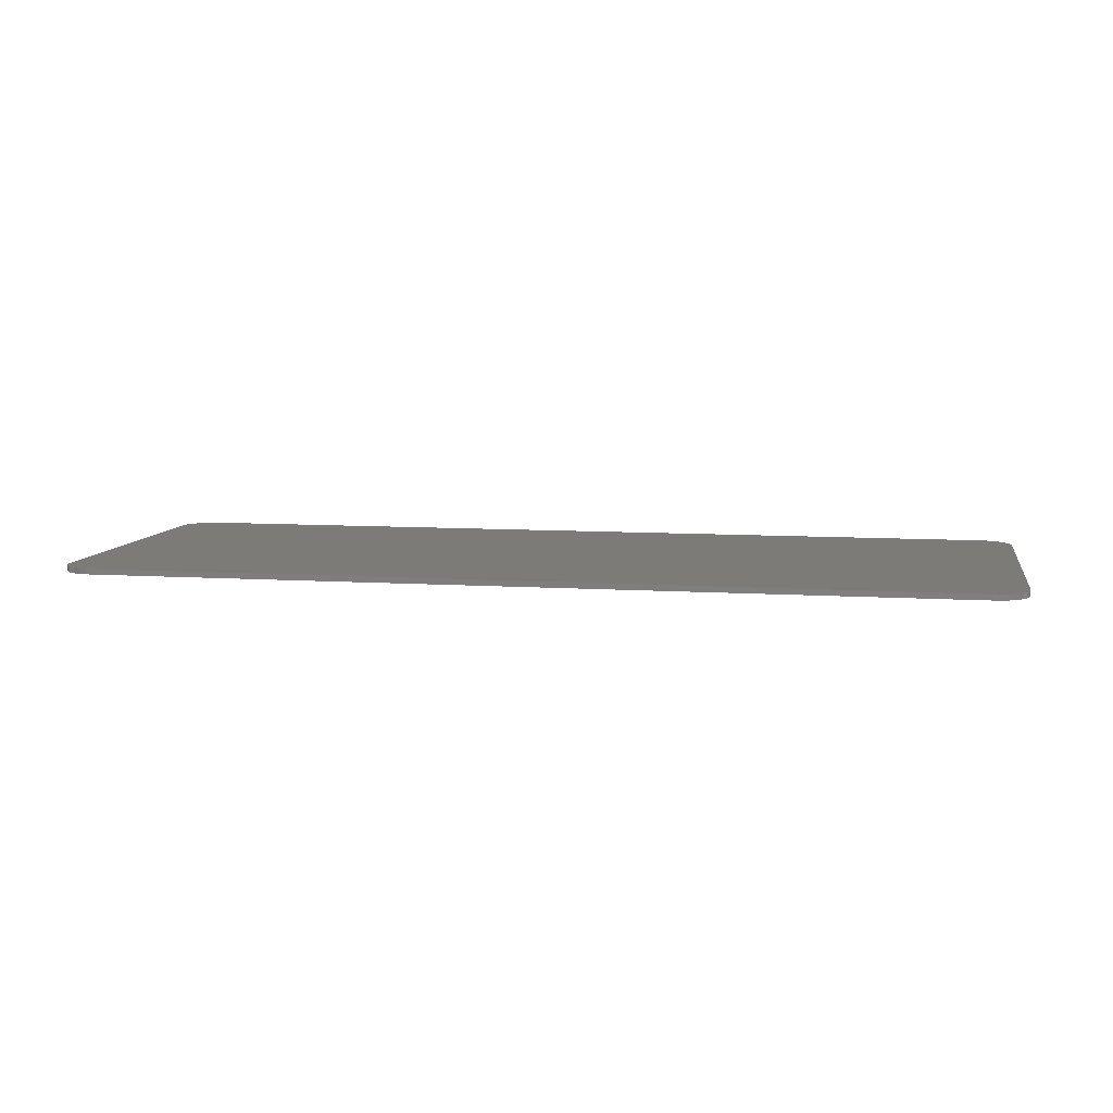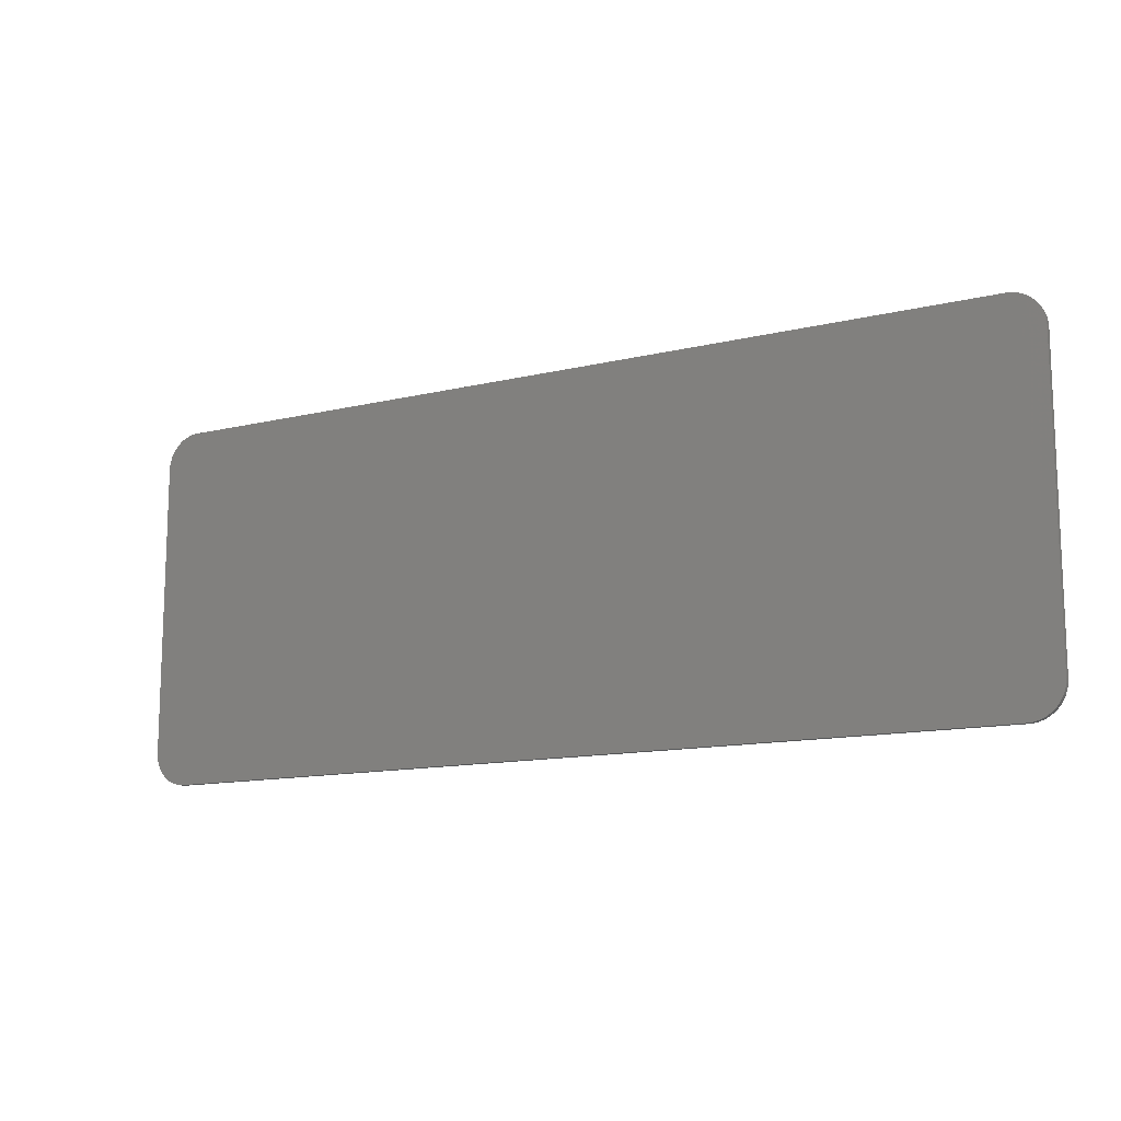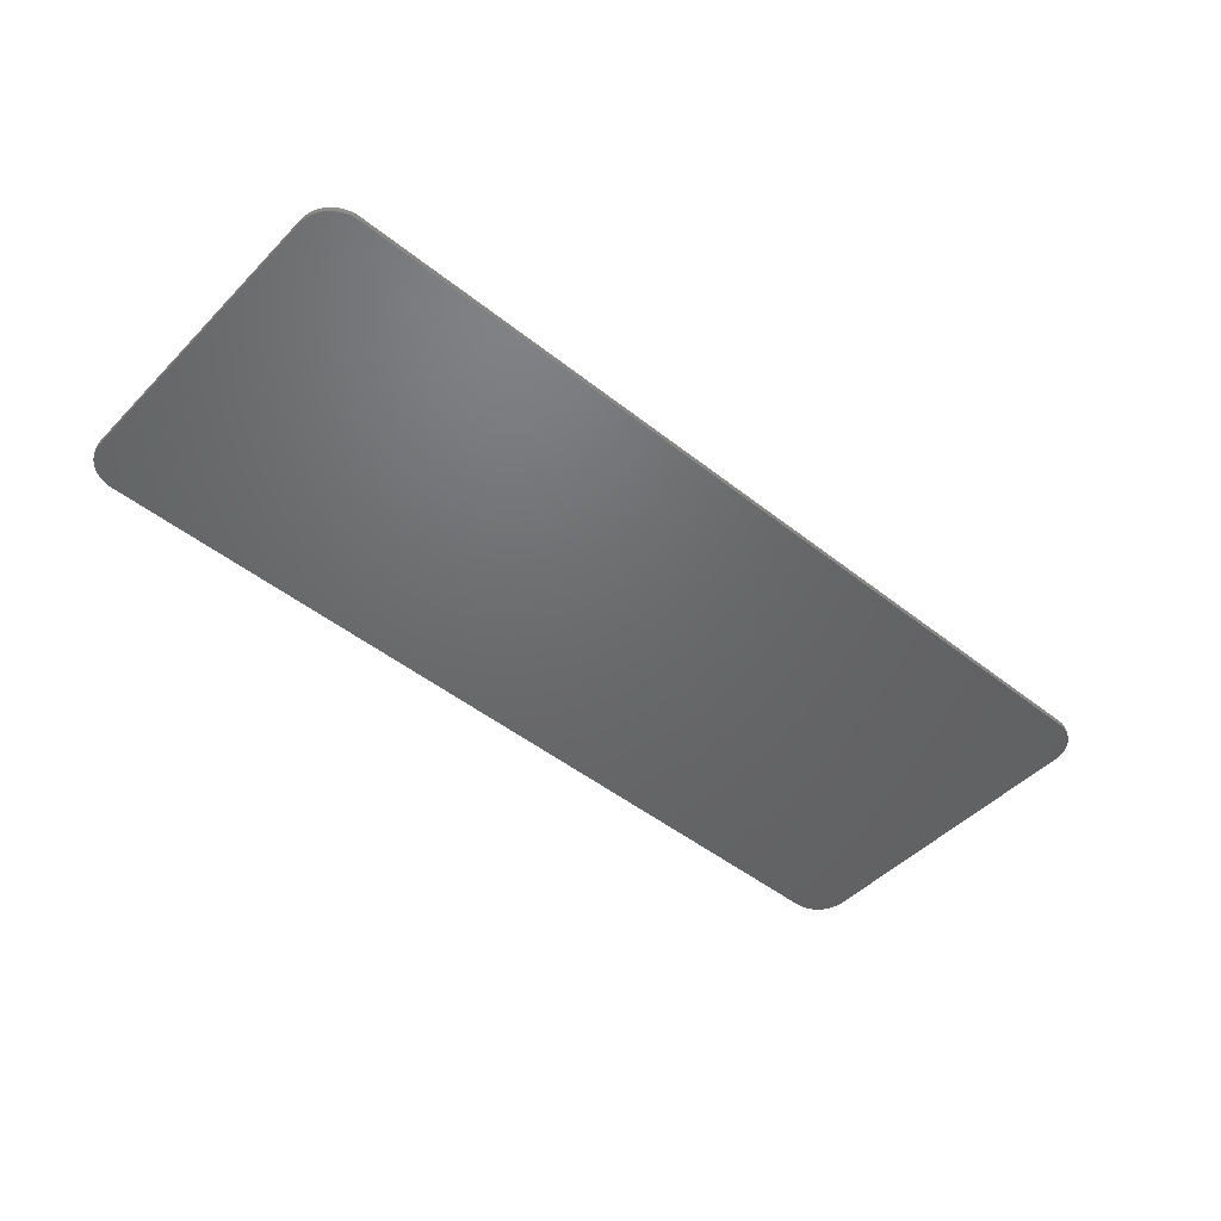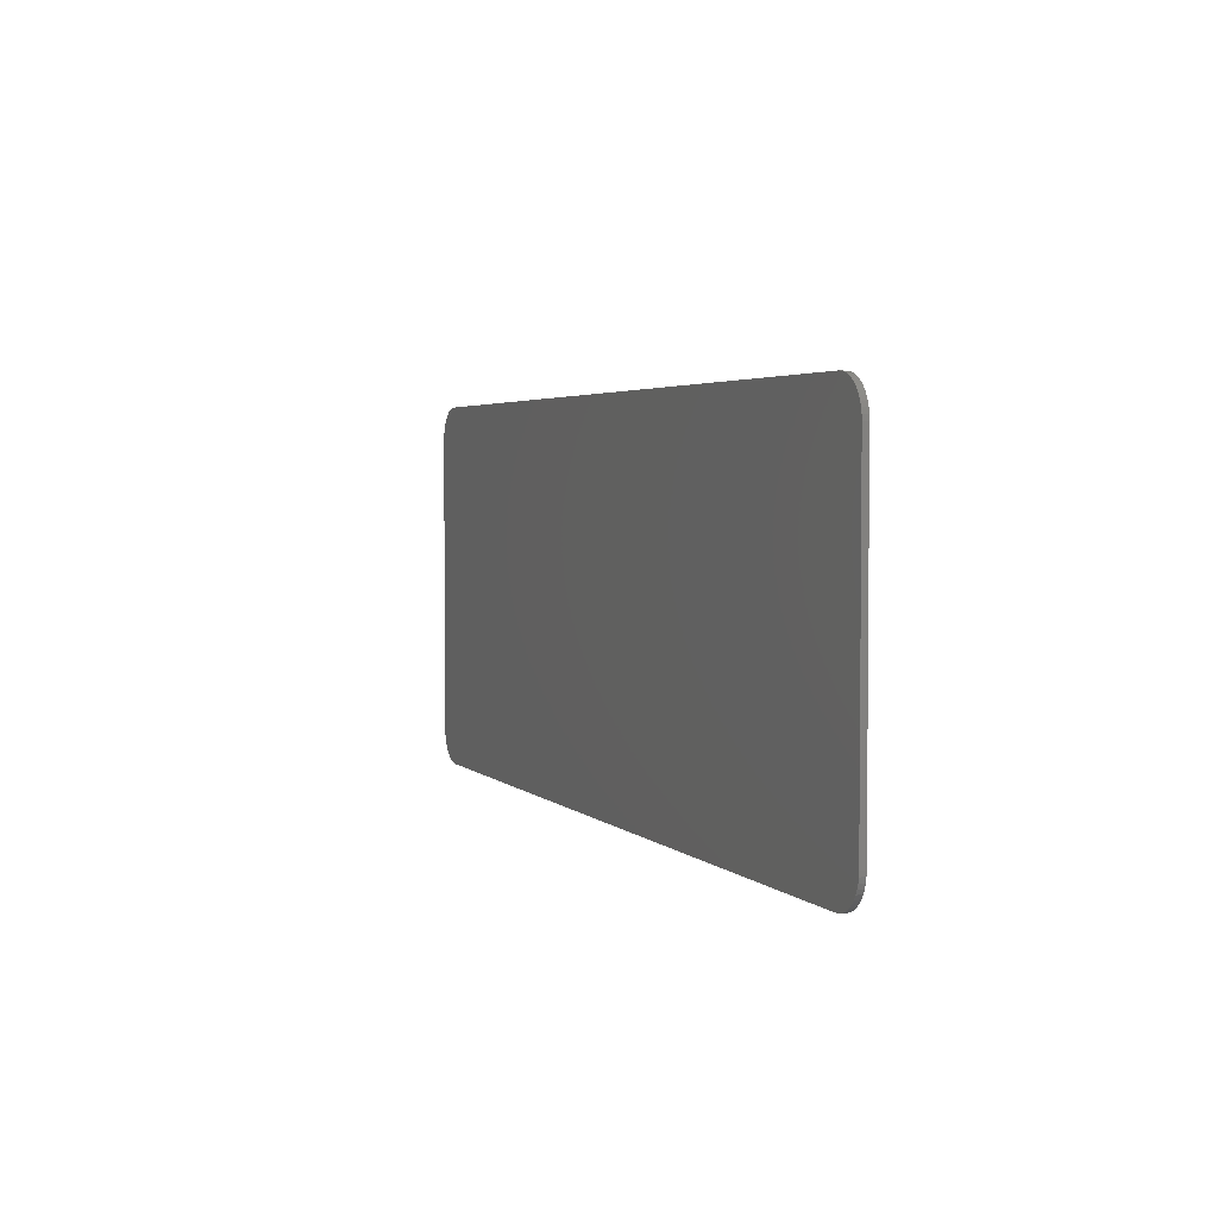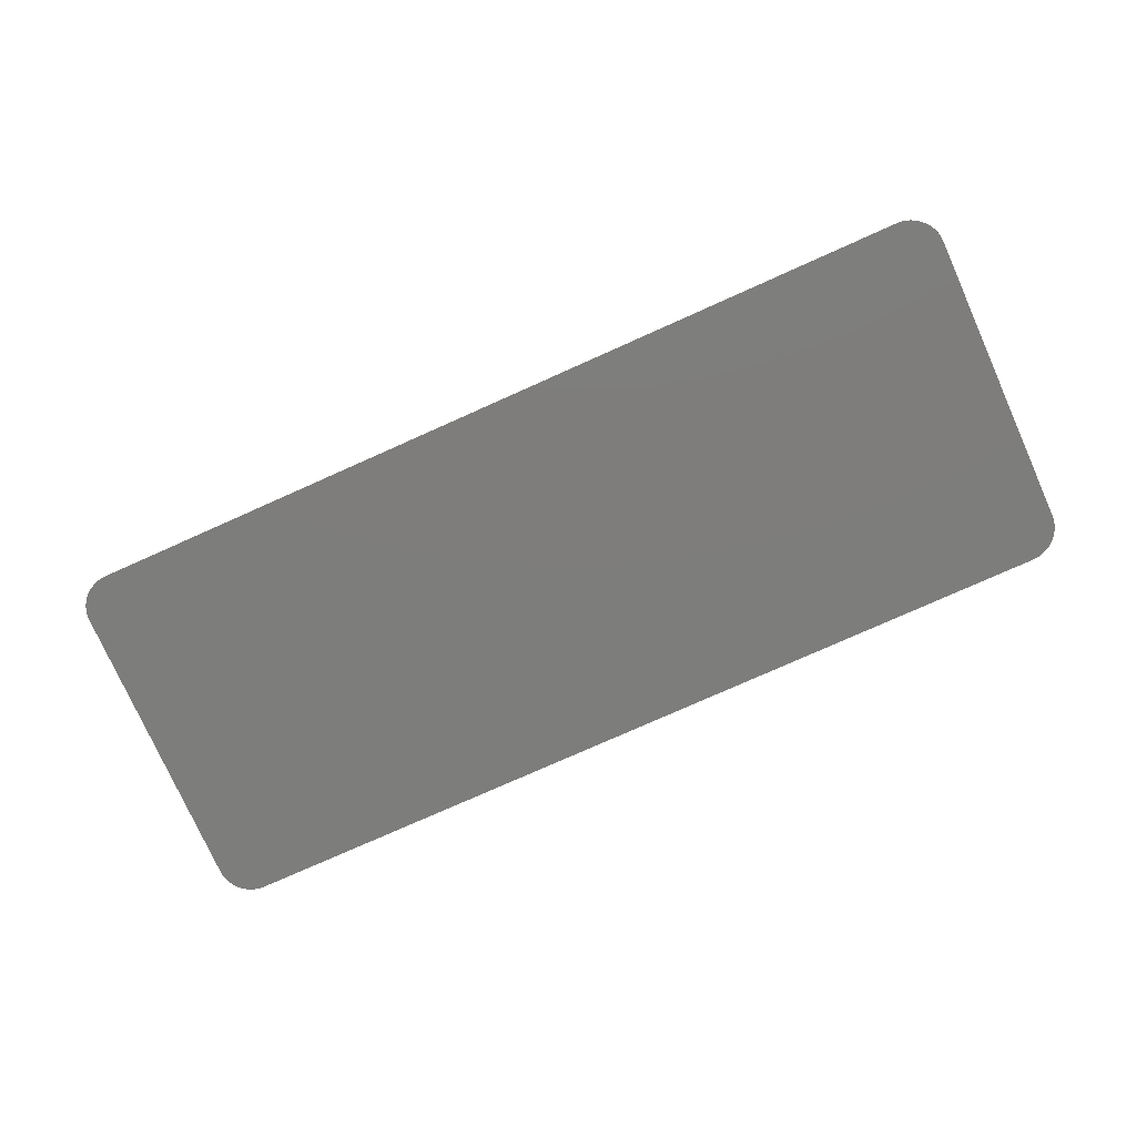
<metadata>
{"format":"stl","ext":"stl","renderer":"f3d","projection":"perspective","resolution":1024,"background":"white","views":[{"elev":8.2,"azim":10.3,"up":"+Y"},{"elev":-12.9,"azim":-150.8,"up":"+Z"},{"elev":-48.0,"azim":138.4,"up":"+Y"},{"elev":3.3,"azim":68.8,"up":"+Z"},{"elev":-76.8,"azim":24.1,"up":"+Y"}]}
</metadata>
<code>
# stl→obj: 265 verts, 502 faces
v 7.544 0 3.2
v 8.139 0 2.678
v 8.144 0 2.6
v 7.623 0 3.195
v 8.124 0 2.755
v 7.7 0 3.179
v 8.099 0 2.83
v 7.774 0 3.154
v 8.064 0 2.9
v 7.844 0 3.12
v 8.02 0 2.965
v 7.91 0 3.076
v 7.968 0 3.024
v -7.544 0 3.2
v -8.139 0 2.678
v -8.144 0 2.6
v -7.623 0 3.195
v -8.124 0 2.755
v -7.7 0 3.179
v -8.099 0 2.83
v -7.774 0 3.154
v -8.064 0 2.9
v -7.844 0 3.12
v -8.02 0 2.965
v -7.91 0 3.076
v -7.968 0 3.024
v 7.544 0 -3.2
v 8.139 0 -2.678
v 8.144 0 -2.6
v 7.623 0 -3.195
v 8.124 0 -2.755
v 7.7 0 -3.179
v 8.099 0 -2.83
v 7.774 0 -3.154
v 8.064 0 -2.9
v 7.844 0 -3.12
v 8.02 0 -2.965
v 7.91 0 -3.076
v 7.968 0 -3.024
v -7.544 0 -3.2
v -8.139 0 -2.678
v -8.144 0 -2.6
v -7.623 0 -3.195
v -8.124 0 -2.755
v -7.7 0 -3.179
v -8.099 0 -2.83
v -7.774 0 -3.154
v -8.064 0 -2.9
v -7.844 0 -3.12
v -8.02 0 -2.965
v -7.91 0 -3.076
v -7.968 0 -3.024
v 8.144 -0.1 2.6
v 8.139 -0.1 2.678
v 8.124 -0.1 2.755
v 8.099 -0.1 2.83
v 8.064 -0.1 2.9
v 8.02 -0.1 2.965
v 7.968 -0.1 3.024
v 7.91 -0.1 3.076
v 7.844 -0.1 3.12
v 7.774 -0.1 3.154
v 7.7 -0.1 3.179
v 7.623 -0.1 3.195
v 7.544 -0.1 3.2
v -8.144 -0.1 2.6
v -8.139 -0.1 2.678
v -8.124 -0.1 2.755
v -8.099 -0.1 2.83
v -8.064 -0.1 2.9
v -8.02 -0.1 2.965
v -7.968 -0.1 3.024
v -7.91 -0.1 3.076
v -7.844 -0.1 3.12
v -7.774 -0.1 3.154
v -7.7 -0.1 3.179
v -7.623 -0.1 3.195
v -7.544 -0.1 3.2
v 8.144 -0.1 -2.6
v 8.139 -0.1 -2.678
v 8.124 -0.1 -2.755
v 8.099 -0.1 -2.83
v 8.064 -0.1 -2.9
v 8.02 -0.1 -2.965
v 7.968 -0.1 -3.024
v 7.91 -0.1 -3.076
v 7.844 -0.1 -3.12
v 7.774 -0.1 -3.154
v 7.7 -0.1 -3.179
v 7.623 -0.1 -3.195
v 7.544 -0.1 -3.2
v -8.144 -0.1 -2.6
v -8.139 -0.1 -2.678
v -8.124 -0.1 -2.755
v -8.099 -0.1 -2.83
v -8.064 -0.1 -2.9
v -8.02 -0.1 -2.965
v -7.968 -0.1 -3.024
v -7.91 -0.1 -3.076
v -7.844 -0.1 -3.12
v -7.774 -0.1 -3.154
v -7.7 -0.1 -3.179
v -7.623 -0.1 -3.195
v -7.544 -0.1 -3.2
v 5.72 -0.1 2.46
v 5.4 -0.1 2.46
v 5.522 -0.1 2.436
v 5.626 -0.1 2.366
v 5.696 -0.1 2.263
v 5.72 -0.1 2.14
v 5.72 -0.1 1.82
v 5.696 -0.1 2.018
v 5.626 -0.1 1.914
v 5.483 -0.1 2.449
v 5.442 -0.1 2.457
v 5.56 -0.1 2.417
v 5.595 -0.1 2.394
v 5.654 -0.1 2.335
v 5.677 -0.1 2.3
v 5.709 -0.1 2.223
v 5.717 -0.1 2.182
v 5.717 -0.1 2.098
v 5.709 -0.1 2.057
v 5.677 -0.1 1.98
v 5.654 -0.1 1.945
v -6.713 -0.1 1.764
v -6.72 -0.1 2.46
v -6.72 -0.1 1.66
v -6.693 -0.1 1.867
v -6.659 -0.1 1.966
v -6.613 -0.1 2.06
v -6.555 -0.1 2.147
v -6.486 -0.1 2.226
v -6.407 -0.1 2.295
v -6.32 -0.1 2.353
v -6.226 -0.1 2.399
v -6.127 -0.1 2.433
v -6.024 -0.1 2.453
v -5.92 -0.1 2.46
v -5.84 -0.1 -2.1
v -6.435 -0.1 -1.578
v -6.44 -0.1 -1.5
v -5.918 -0.1 -2.095
v -6.42 -0.1 -1.655
v -5.995 -0.1 -2.079
v -6.394 -0.1 -1.73
v -6.07 -0.1 -2.054
v -6.36 -0.1 -1.8
v -6.14 -0.1 -2.02
v -6.316 -0.1 -1.865
v -6.205 -0.1 -1.976
v -6.264 -0.1 -1.924
v -6.44 -0.1 -2.1
v 3.506 -0.1 1.34
v 3.306 -0.1 1.34
v 3.383 -0.1 1.325
v 3.448 -0.1 1.281
v 3.491 -0.1 1.216
v 3.506 -0.1 1.14
v 3.506 -0.1 0.94
v 3.491 -0.1 1.063
v 3.448 -0.1 0.9986
v 3.358 -0.1 1.333
v 3.332 -0.1 1.338
v 3.406 -0.1 1.313
v 3.428 -0.1 1.299
v 3.465 -0.1 1.262
v 3.479 -0.1 1.24
v 3.499 -0.1 1.192
v 3.505 -0.1 1.166
v 3.505 -0.1 1.114
v 3.499 -0.1 1.088
v 3.479 -0.1 1.04
v 3.465 -0.1 1.018
v -3.931 -0.1 0.9661
v -3.929 -0.1 1.14
v -3.929 -0.1 0.94
v -3.936 -0.1 0.9918
v -3.945 -0.1 1.016
v -3.956 -0.1 1.04
v -3.971 -0.1 1.062
v -3.988 -0.1 1.081
v -4.008 -0.1 1.099
v -4.029 -0.1 1.113
v -4.053 -0.1 1.125
v -4.077 -0.1 1.133
v -4.103 -0.1 1.138
v -4.129 -0.1 1.14
v -4.927 -0.1 0.9922
v -4.931 -0.1 1.34
v -4.931 -0.1 0.94
v -4.917 -0.1 1.044
v -4.9 -0.1 1.093
v -4.877 -0.1 1.14
v -4.848 -0.1 1.183
v -4.814 -0.1 1.223
v -4.774 -0.1 1.257
v -4.731 -0.1 1.286
v -4.684 -0.1 1.31
v -4.634 -0.1 1.326
v -4.583 -0.1 1.337
v -4.531 -0.1 1.34
v -4.729 -0.1 0.9661
v -4.731 -0.1 0.94
v -4.724 -0.1 0.9918
v -4.716 -0.1 1.016
v -4.704 -0.1 1.04
v -4.689 -0.1 1.062
v -4.672 -0.1 1.081
v -4.653 -0.1 1.099
v -4.631 -0.1 1.113
v -4.607 -0.1 1.125
v -4.583 -0.1 1.133
v -4.557 -0.1 1.138
v -4.531 -0.1 1.14
v -4.014 -0.1 -0.5592
v -3.816 -0.1 -0.3853
v -3.814 -0.1 -0.3592
v -3.988 -0.1 -0.5575
v -3.821 -0.1 -0.411
v -3.962 -0.1 -0.5524
v -3.829 -0.1 -0.4358
v -3.937 -0.1 -0.544
v -3.841 -0.1 -0.4592
v -3.914 -0.1 -0.5324
v -3.855 -0.1 -0.481
v -3.892 -0.1 -0.5179
v -3.872 -0.1 -0.5007
v -3.814 -0.1 -0.5592
v -4.413 -0.1 -0.5894
v -4.611 -0.1 -0.4155
v -4.613 -0.1 -0.3894
v -4.439 -0.1 -0.5876
v -4.606 -0.1 -0.4411
v -4.464 -0.1 -0.5825
v -4.598 -0.1 -0.4659
v -4.489 -0.1 -0.5741
v -4.586 -0.1 -0.4894
v -4.513 -0.1 -0.5626
v -4.571 -0.1 -0.5111
v -4.534 -0.1 -0.548
v -4.554 -0.1 -0.5308
v -4.813 -0.1 -0.3894
v -4.809 -0.1 -0.4416
v -4.799 -0.1 -0.4929
v -4.782 -0.1 -0.5424
v -4.759 -0.1 -0.5894
v -4.73 -0.1 -0.6329
v -4.696 -0.1 -0.6722
v -4.656 -0.1 -0.7067
v -4.613 -0.1 -0.7358
v -4.566 -0.1 -0.7589
v -4.516 -0.1 -0.7757
v -4.465 -0.1 -0.7859
v -4.413 -0.1 -0.7894
v -4.813 -0.1 -0.7894
v 2.15 -0.1 -0.2948
v 2.367 -0.1 -0.2468
v 2.561 -0.1 -0.1398
v 2.718 -0.1 0.0177
v 3.68 -0.1 -0.7
v 3.393 -0.1 -1.01
v 3.046 -0.1 -1.252
v 2.656 -0.1 -1.415
v 2.24 -0.1 -1.491
f 1 2 3
f 2 1 4
f 4 5 2
f 5 4 6
f 6 7 5
f 7 6 8
f 8 9 7
f 9 8 10
f 10 11 9
f 11 10 12
f 12 13 11
f 14 15 16
f 15 14 17
f 17 18 15
f 18 17 19
f 19 20 18
f 20 19 21
f 21 22 20
f 22 21 23
f 23 24 22
f 24 23 25
f 25 26 24
f 27 28 29
f 28 27 30
f 30 31 28
f 31 30 32
f 32 33 31
f 33 32 34
f 34 35 33
f 35 34 36
f 36 37 35
f 37 36 38
f 38 39 37
f 40 41 42
f 41 40 43
f 43 44 41
f 44 43 45
f 45 46 44
f 46 45 47
f 47 48 46
f 48 47 49
f 49 50 48
f 50 49 51
f 51 52 50
f 2 53 3
f 53 2 54
f 5 54 2
f 54 5 55
f 7 55 5
f 55 7 56
f 9 56 7
f 56 9 57
f 11 57 9
f 57 11 58
f 13 58 11
f 58 13 59
f 12 59 13
f 59 12 60
f 10 60 12
f 60 10 61
f 8 61 10
f 61 8 62
f 6 62 8
f 62 6 63
f 4 63 6
f 63 4 64
f 1 64 4
f 64 1 65
f 15 66 16
f 66 15 67
f 18 67 15
f 67 18 68
f 20 68 18
f 68 20 69
f 22 69 20
f 69 22 70
f 24 70 22
f 70 24 71
f 26 71 24
f 71 26 72
f 25 72 26
f 72 25 73
f 23 73 25
f 73 23 74
f 21 74 23
f 74 21 75
f 19 75 21
f 75 19 76
f 17 76 19
f 76 17 77
f 14 77 17
f 77 14 78
f 28 79 29
f 79 28 80
f 31 80 28
f 80 31 81
f 33 81 31
f 81 33 82
f 35 82 33
f 82 35 83
f 37 83 35
f 83 37 84
f 39 84 37
f 84 39 85
f 38 85 39
f 85 38 86
f 36 86 38
f 86 36 87
f 34 87 36
f 87 34 88
f 32 88 34
f 88 32 89
f 30 89 32
f 89 30 90
f 27 90 30
f 90 27 91
f 41 92 42
f 92 41 93
f 44 93 41
f 93 44 94
f 46 94 44
f 94 46 95
f 48 95 46
f 95 48 96
f 50 96 48
f 96 50 97
f 52 97 50
f 97 52 98
f 51 98 52
f 98 51 99
f 49 99 51
f 99 49 100
f 47 100 49
f 100 47 101
f 45 101 47
f 101 45 102
f 43 102 45
f 102 43 103
f 40 103 43
f 103 40 104
f 65 54 53
f 54 65 64
f 64 55 54
f 55 64 63
f 63 56 55
f 56 63 62
f 62 57 56
f 57 62 61
f 61 58 57
f 58 61 60
f 60 59 58
f 78 67 66
f 67 78 77
f 77 68 67
f 68 77 76
f 76 69 68
f 69 76 75
f 75 70 69
f 70 75 74
f 74 71 70
f 71 74 73
f 73 72 71
f 91 80 79
f 80 91 90
f 90 81 80
f 81 90 89
f 89 82 81
f 82 89 88
f 88 83 82
f 83 88 87
f 87 84 83
f 84 87 86
f 86 85 84
f 104 93 92
f 93 104 103
f 103 94 93
f 94 103 102
f 102 95 94
f 95 102 101
f 101 96 95
f 96 101 100
f 100 97 96
f 97 100 99
f 99 98 97
f 105 106 107
f 105 107 108
f 105 108 109
f 105 109 110
f 111 110 112
f 111 112 113
f 106 114 115
f 106 107 114
f 106 116 107
f 106 117 116
f 106 108 117
f 106 118 108
f 106 119 118
f 106 109 119
f 106 120 109
f 106 121 120
f 106 110 121
f 106 122 110
f 106 123 122
f 106 112 123
f 106 124 112
f 106 125 124
f 106 113 125
f 126 127 128
f 129 127 126
f 130 127 129
f 131 127 130
f 132 127 131
f 133 127 132
f 134 127 133
f 135 127 134
f 136 127 135
f 137 127 136
f 138 127 137
f 139 127 138
f 139 126 128
f 126 139 138
f 138 129 126
f 129 138 137
f 137 130 129
f 130 137 136
f 136 131 130
f 131 136 135
f 135 132 131
f 132 135 134
f 134 133 132
f 140 141 142
f 141 140 143
f 143 144 141
f 144 143 145
f 145 146 144
f 146 145 147
f 147 148 146
f 148 147 149
f 149 150 148
f 150 149 151
f 151 152 150
f 141 153 142
f 144 153 141
f 146 153 144
f 148 153 146
f 150 153 148
f 152 153 150
f 151 153 152
f 149 153 151
f 147 153 149
f 145 153 147
f 143 153 145
f 140 153 143
f 154 155 156
f 154 156 157
f 154 157 158
f 154 158 159
f 160 159 161
f 160 161 162
f 155 163 164
f 155 156 163
f 155 165 156
f 155 166 165
f 155 157 166
f 155 167 157
f 155 168 167
f 155 158 168
f 155 169 158
f 155 170 169
f 155 159 170
f 155 171 159
f 155 172 171
f 155 161 172
f 155 173 161
f 155 174 173
f 155 162 174
f 175 176 177
f 178 176 175
f 179 176 178
f 180 176 179
f 181 176 180
f 182 176 181
f 183 176 182
f 184 176 183
f 185 176 184
f 186 176 185
f 187 176 186
f 188 176 187
f 188 175 177
f 175 188 187
f 187 178 175
f 178 187 186
f 186 179 178
f 179 186 185
f 185 180 179
f 180 185 184
f 184 181 180
f 181 184 183
f 183 182 181
f 189 190 191
f 192 190 189
f 193 190 192
f 194 190 193
f 195 190 194
f 196 190 195
f 197 190 196
f 198 190 197
f 199 190 198
f 200 190 199
f 201 190 200
f 202 190 201
f 191 203 189
f 203 191 204
f 189 205 192
f 205 189 203
f 192 206 193
f 206 192 205
f 193 207 194
f 207 193 206
f 194 208 195
f 208 194 207
f 195 209 196
f 209 195 208
f 196 210 197
f 210 196 209
f 197 211 198
f 211 197 210
f 198 212 199
f 212 198 211
f 199 213 200
f 213 199 212
f 200 214 201
f 214 200 213
f 201 215 202
f 215 201 214
f 215 203 204
f 203 215 214
f 214 205 203
f 205 214 213
f 213 206 205
f 206 213 212
f 212 207 206
f 207 212 211
f 211 208 207
f 208 211 210
f 210 209 208
f 216 217 218
f 217 216 219
f 219 220 217
f 220 219 221
f 221 222 220
f 222 221 223
f 223 224 222
f 224 223 225
f 225 226 224
f 226 225 227
f 227 228 226
f 217 229 218
f 220 229 217
f 222 229 220
f 224 229 222
f 226 229 224
f 228 229 226
f 227 229 228
f 225 229 227
f 223 229 225
f 221 229 223
f 219 229 221
f 216 229 219
f 230 231 232
f 231 230 233
f 233 234 231
f 234 233 235
f 235 236 234
f 236 235 237
f 237 238 236
f 238 237 239
f 239 240 238
f 240 239 241
f 241 242 240
f 243 231 244
f 231 243 232
f 244 234 245
f 234 244 231
f 245 236 246
f 236 245 234
f 246 238 247
f 238 246 236
f 247 240 248
f 240 247 238
f 248 242 249
f 242 248 240
f 249 241 250
f 241 249 242
f 250 239 251
f 239 250 241
f 251 237 252
f 237 251 239
f 252 235 253
f 235 252 237
f 253 233 254
f 233 253 235
f 254 230 255
f 230 254 233
f 244 256 243
f 245 256 244
f 246 256 245
f 247 256 246
f 248 256 247
f 249 256 248
f 250 256 249
f 251 256 250
f 252 256 251
f 253 256 252
f 254 256 253
f 255 256 254
f 14 3 16
f 3 14 1
f 16 29 42
f 29 16 3
f 40 29 27
f 29 40 42
f 1 78 65
f 78 1 14
f 3 79 29
f 79 3 53
f 16 92 66
f 92 16 42
f 27 104 40
f 104 27 91
f 155 188 176
f 188 155 202
f 155 176 177
f 155 218 162
f 218 155 177
f 162 257 258
f 257 162 218
f 162 259 260
f 259 162 258
f 257 218 229
f 257 229 255
f 202 215 188
f 204 243 232
f 243 204 191
f 230 229 216
f 229 230 255
f 65 110 53
f 110 65 105
f 65 106 105
f 65 139 106
f 139 65 78
f 78 127 139
f 78 128 127
f 128 78 66
f 79 110 111
f 110 79 53
f 79 113 261
f 113 79 111
f 79 261 262
f 79 262 263
f 79 264 91
f 264 79 263
f 91 264 265
f 91 140 104
f 140 91 265
f 92 128 66
f 128 92 142
f 92 153 142
f 153 92 104
f 104 140 153
f 177 215 204
f 215 177 188
f 177 232 218
f 232 177 204
f 218 230 216
f 230 218 232
f 106 159 113
f 159 106 154
f 106 155 154
f 106 202 155
f 202 106 139
f 139 190 202
f 139 191 190
f 191 139 128
f 142 191 128
f 191 142 243
f 142 256 243
f 256 142 140
f 113 159 160
f 113 260 261
f 260 113 160
f 260 160 162
f 260 262 261
f 262 260 259
f 258 262 259
f 262 258 263
f 258 264 263
f 264 258 257
f 255 264 257
f 264 255 265
f 255 140 265
f 140 255 256

</code>
